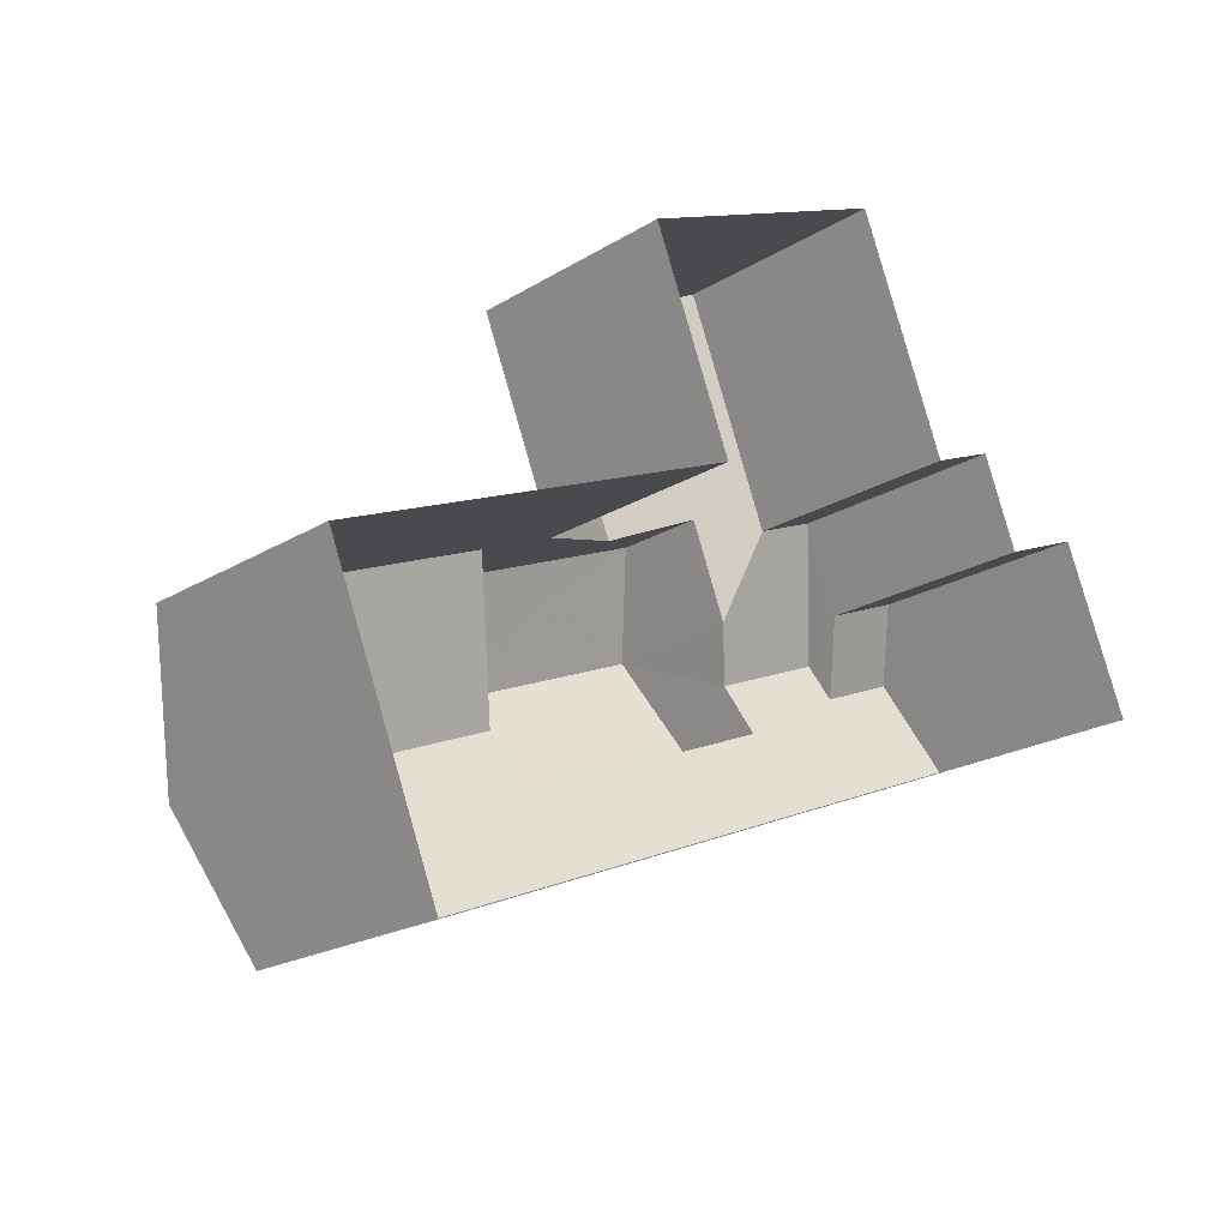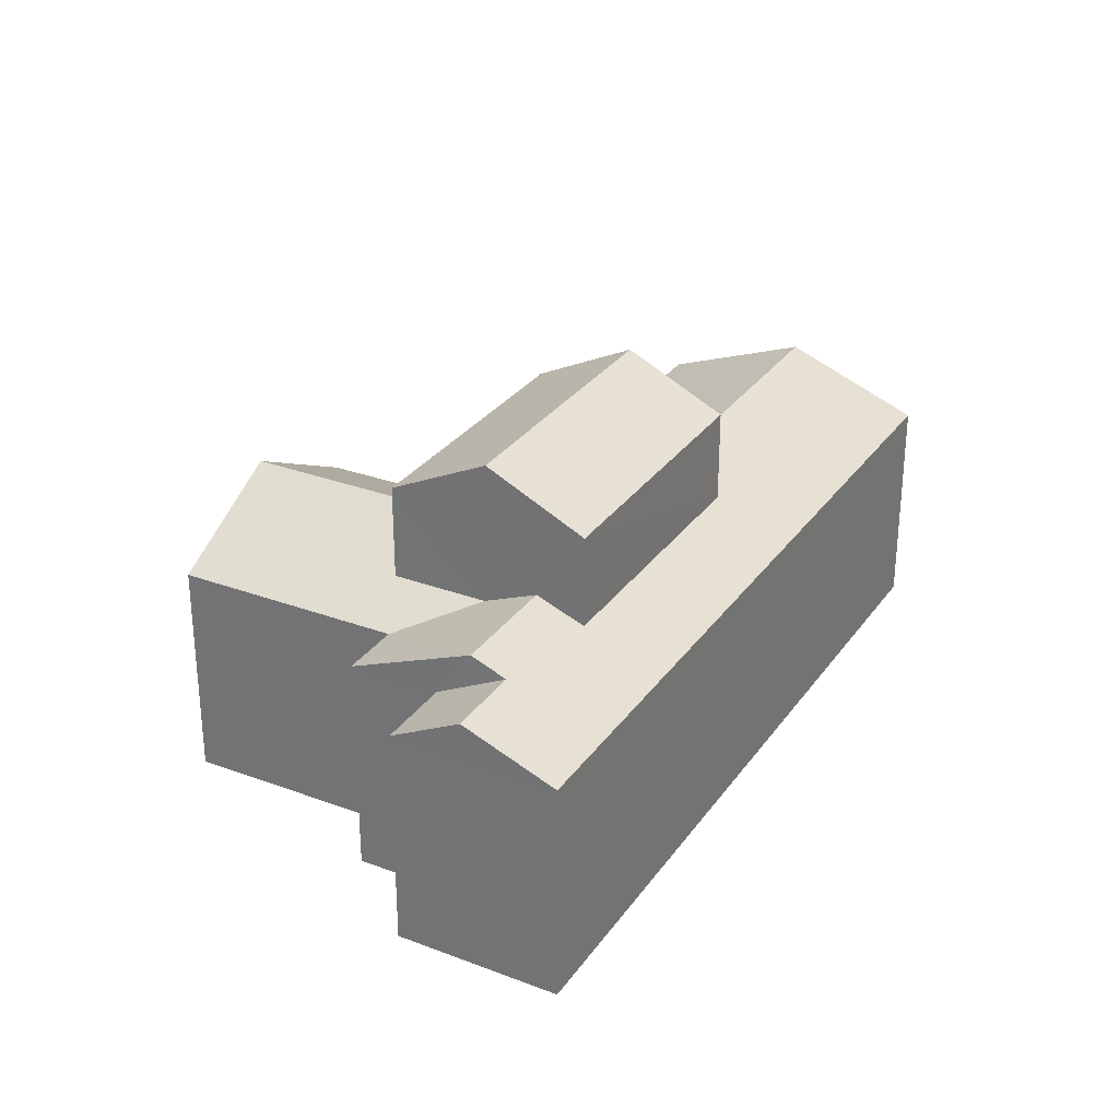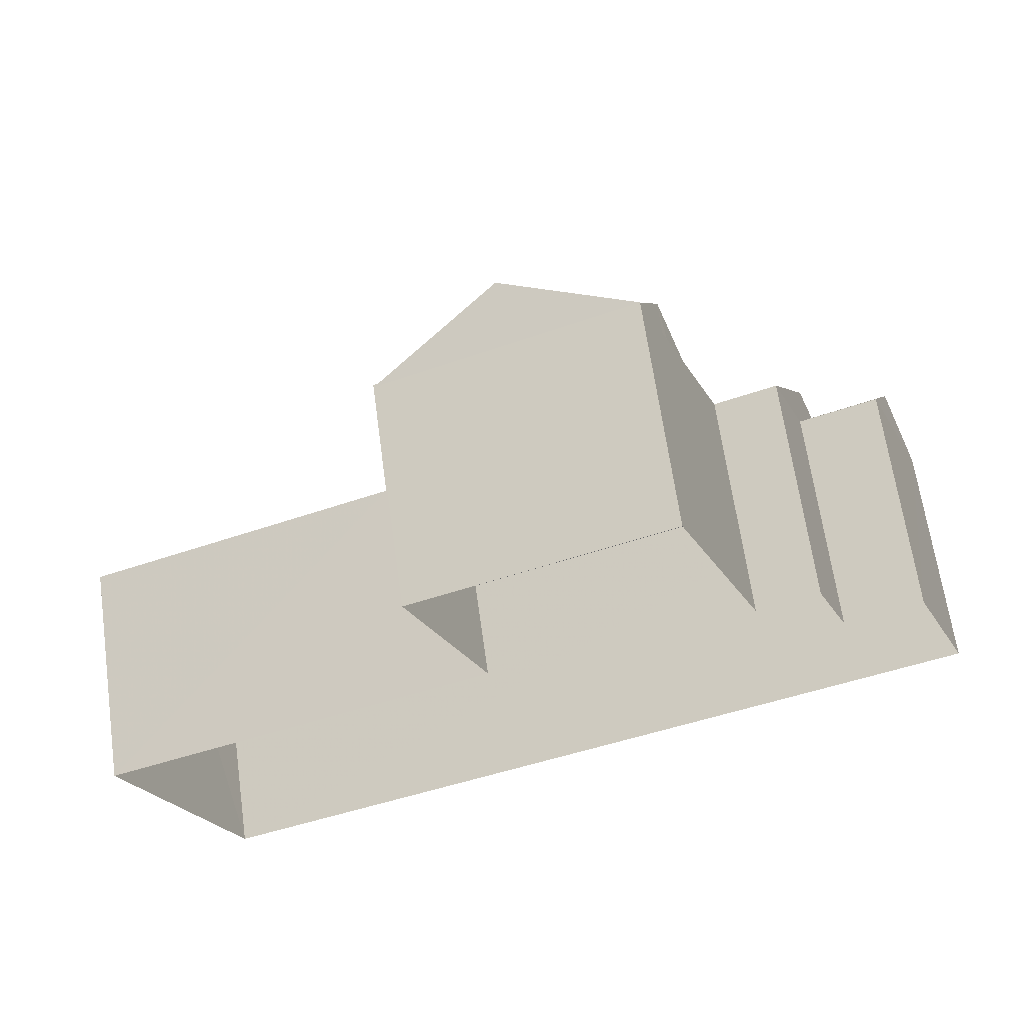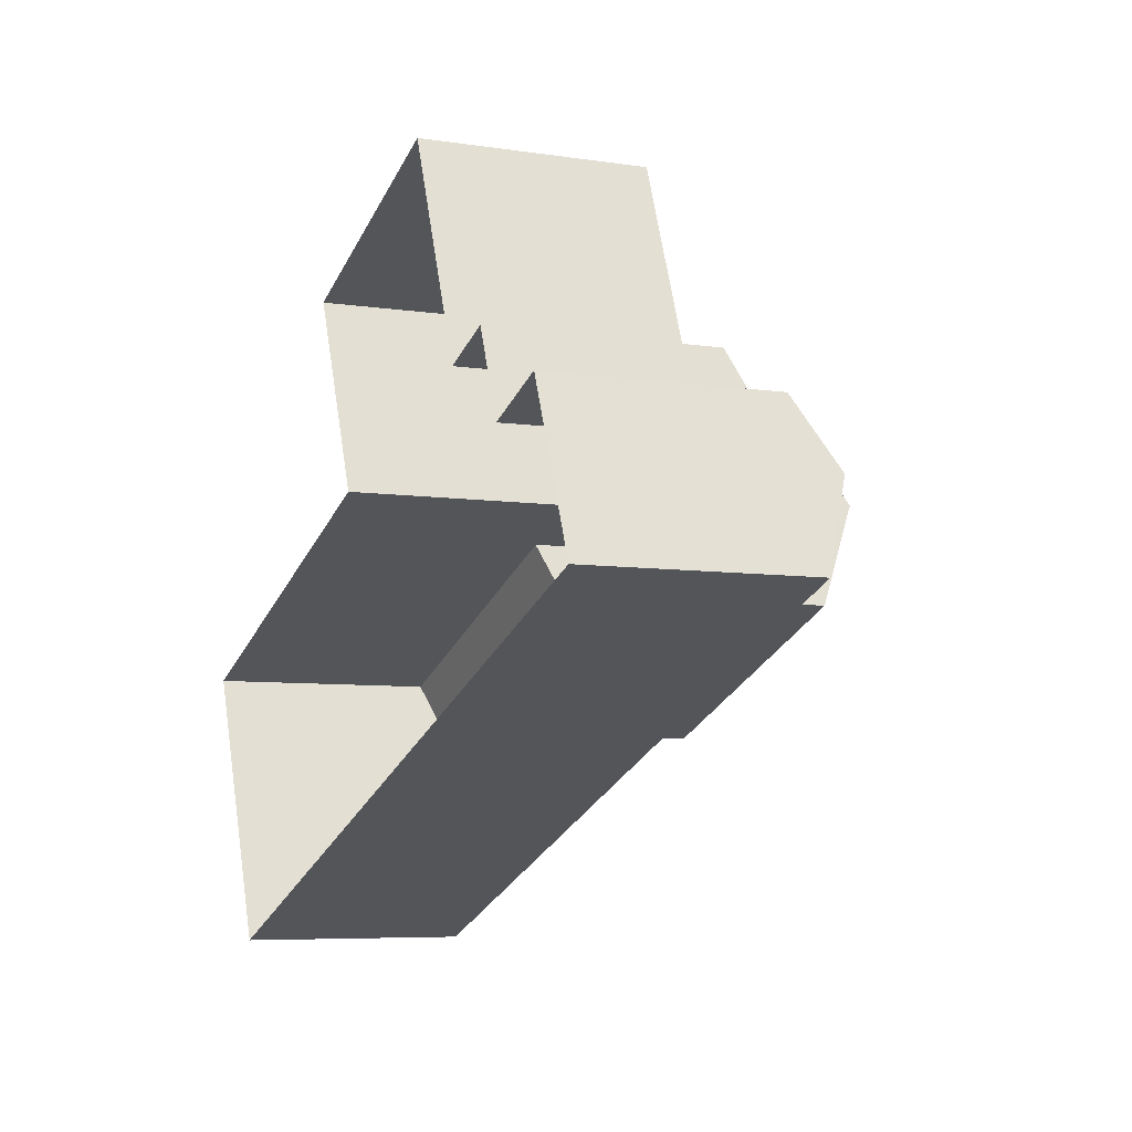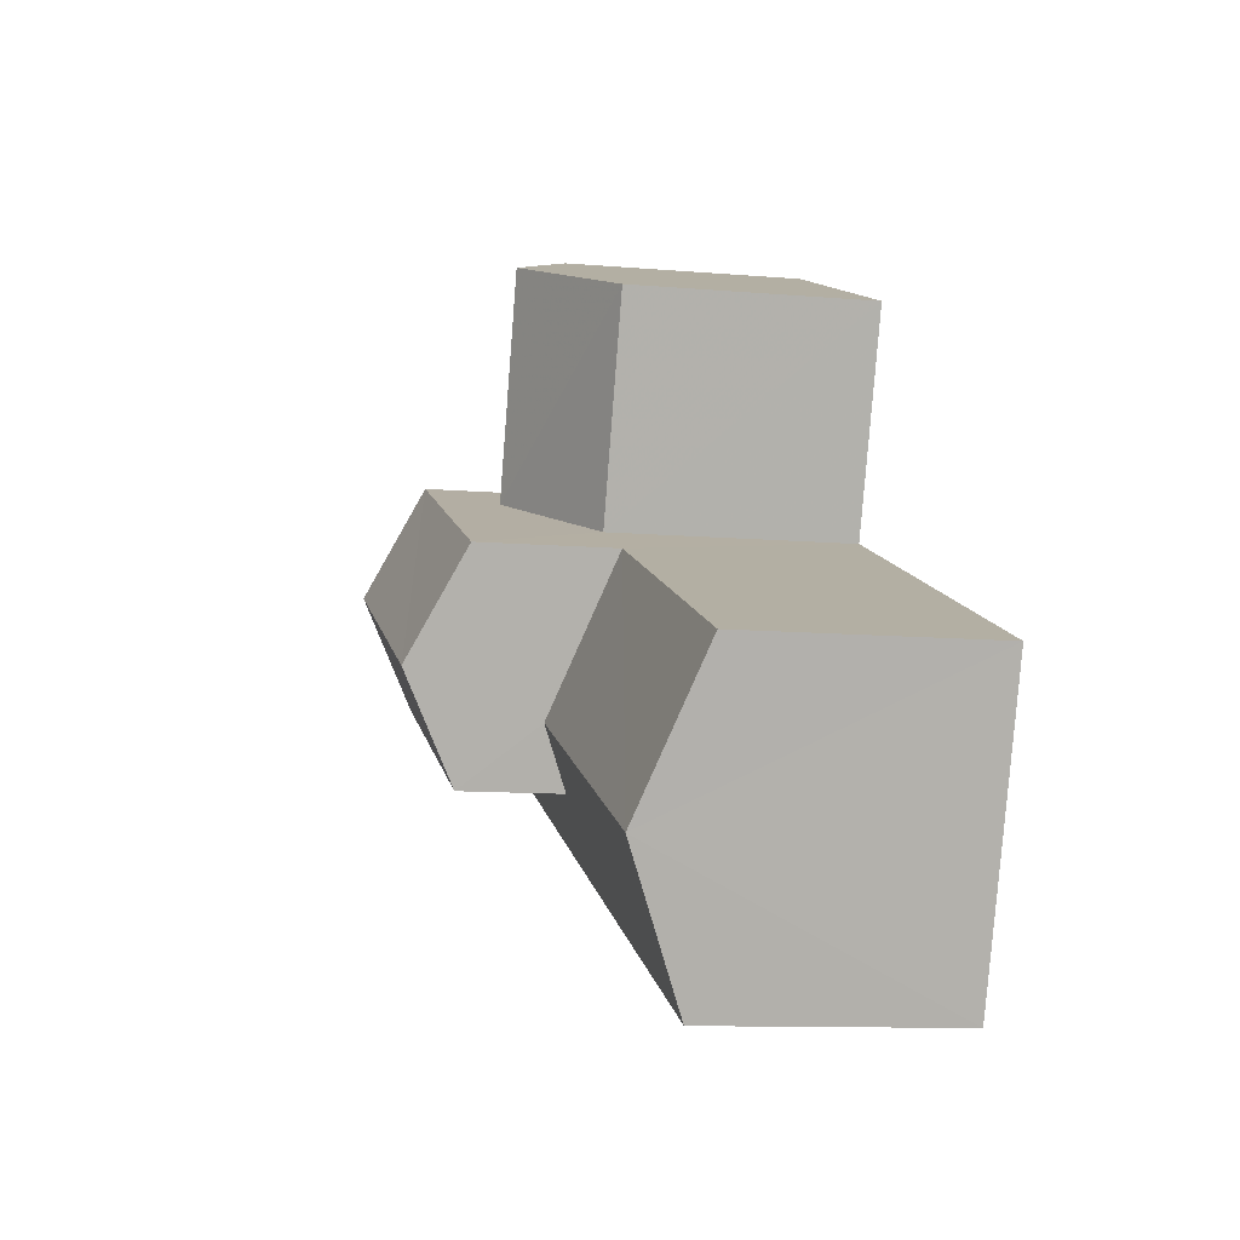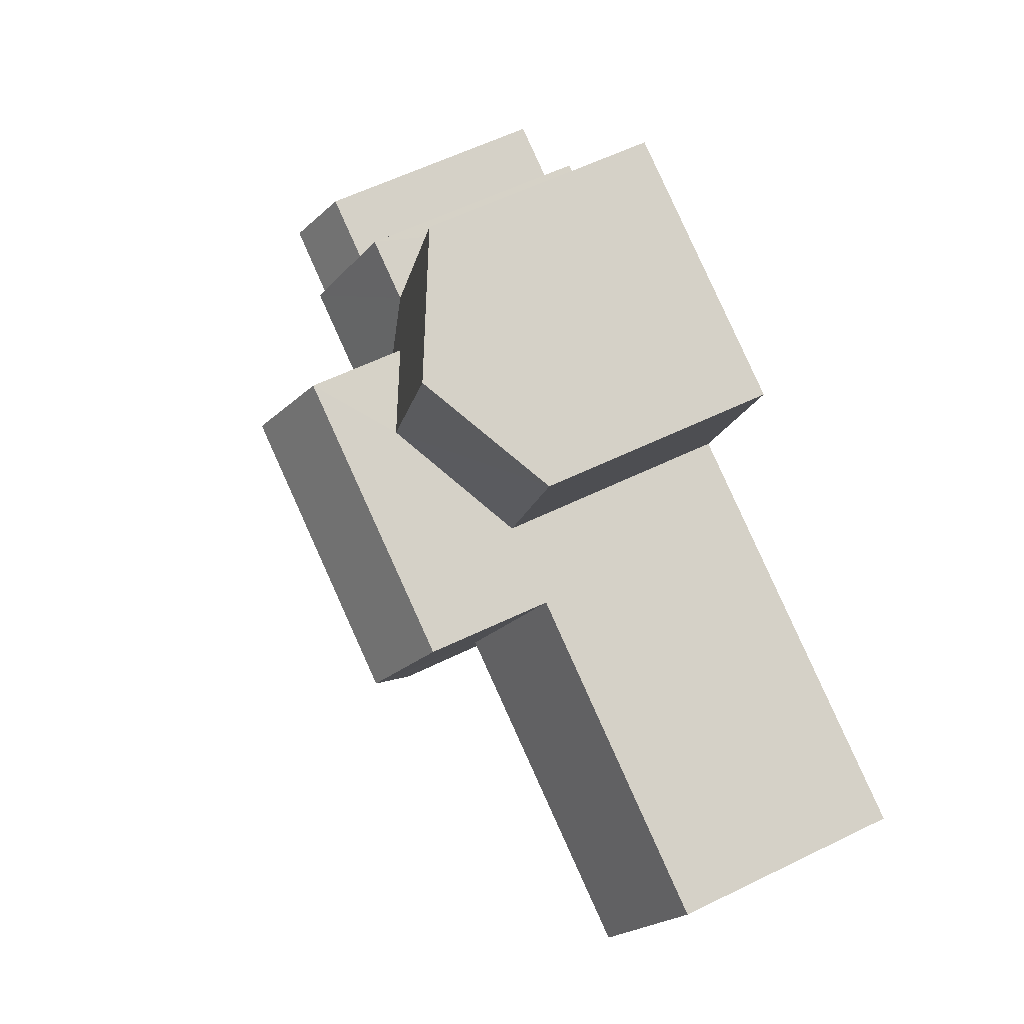
<metadata>
{"format":"obj","ext":"obj","renderer":"f3d","projection":"perspective","resolution":1024,"background":"white","views":[{"elev":-19.7,"azim":139.0,"up":"+Y"},{"elev":29.6,"azim":-82.9,"up":"+Z"},{"elev":64.9,"azim":172.1,"up":"+Y"},{"elev":-6.4,"azim":-114.6,"up":"+Y"},{"elev":-10.6,"azim":77.9,"up":"+Y"},{"elev":59.7,"azim":63.7,"up":"+Y"}]}
</metadata>
<code>
v -3.163e+05 4.001e+04 3.544
v -3.163e+05 4e+04 3.537
v -3.163e+05 4.001e+04 3.551
v -3.163e+05 4.002e+04 3.55
v -3.163e+05 4.001e+04 3.549
v -3.163e+05 4.001e+04 3.537
v -3.163e+05 4.002e+04 3.548
v -3.163e+05 4.002e+04 3.543
v -3.163e+05 4.002e+04 3.548
v -3.163e+05 4.002e+04 3.549
v -3.163e+05 4.001e+04 15.33
v -3.163e+05 4.002e+04 13.86
v -3.163e+05 4.001e+04 15.33
v -3.163e+05 4.001e+04 13.85
v -3.163e+05 4.001e+04 10.18
v -3.163e+05 4.001e+04 11.76
v -3.163e+05 4.001e+04 10.17
v -3.163e+05 4.001e+04 11.77
v -3.163e+05 4.002e+04 12.17
v -3.163e+05 4.002e+04 10.18
v -3.163e+05 4.002e+04 12.17
v -3.163e+05 4.001e+04 10.18
v -3.163e+05 4.001e+04 13.85
v -3.163e+05 4.001e+04 13.86
v -3.163e+05 4.002e+04 10.18
v -3.163e+05 4.002e+04 11.02
v -3.163e+05 4.002e+04 10.18
v -3.163e+05 4.001e+04 11.02
v -3.163e+05 4.002e+04 10.18
v -3.163e+05 4.001e+04 11.67
v -3.163e+05 4.001e+04 11.67
v -3.163e+05 4.001e+04 11.1
v -3.163e+05 4e+04 10.17
v -3.163e+05 4.001e+04 10.19
v -3.163e+05 4.001e+04 11.26
v -3.163e+05 4.001e+04 11.27
v -3.163e+05 4.001e+04 11.1
v -3.163e+05 4.002e+04 10.19
v -3.163e+05 4.001e+04 10.18
f 1 2 3
f 3 4 5
f 1 6 2
f 7 8 1
f 9 7 1
f 10 9 5
f 5 1 3
f 9 1 5
f 11 12 13
f 11 14 12
f 15 16 17
f 15 18 16
f 19 20 21
f 19 22 20
f 13 23 11
f 13 24 23
f 25 26 27
f 27 26 21
f 25 28 26
f 21 26 19
f 29 30 25
f 30 31 28
f 25 30 28
f 32 16 18
f 16 32 33
f 33 32 34
f 30 35 31
f 36 34 35
f 35 37 31
f 32 37 34
f 34 37 35
f 35 38 36
f 35 39 38
f 34 3 2
f 33 34 2
f 20 8 27
f 20 27 21
f 8 7 27
f 38 4 34
f 38 34 36
f 4 3 34
f 29 9 10
f 29 25 9
f 22 1 8
f 20 22 8
f 33 2 16
f 2 6 16
f 6 17 16
f 10 39 29
f 29 39 30
f 10 5 39
f 30 39 35
f 7 25 27
f 7 9 25
f 23 32 18
f 23 18 11
f 18 14 11
f 18 15 14
f 32 23 24
f 37 32 24
f 12 26 28
f 12 28 13
f 31 37 24
f 28 31 13
f 13 31 24
f 15 6 1
f 15 17 6
f 26 12 19
f 22 15 1
f 12 14 19
f 19 14 22
f 15 22 14
f 5 4 38
f 39 5 38

</code>
